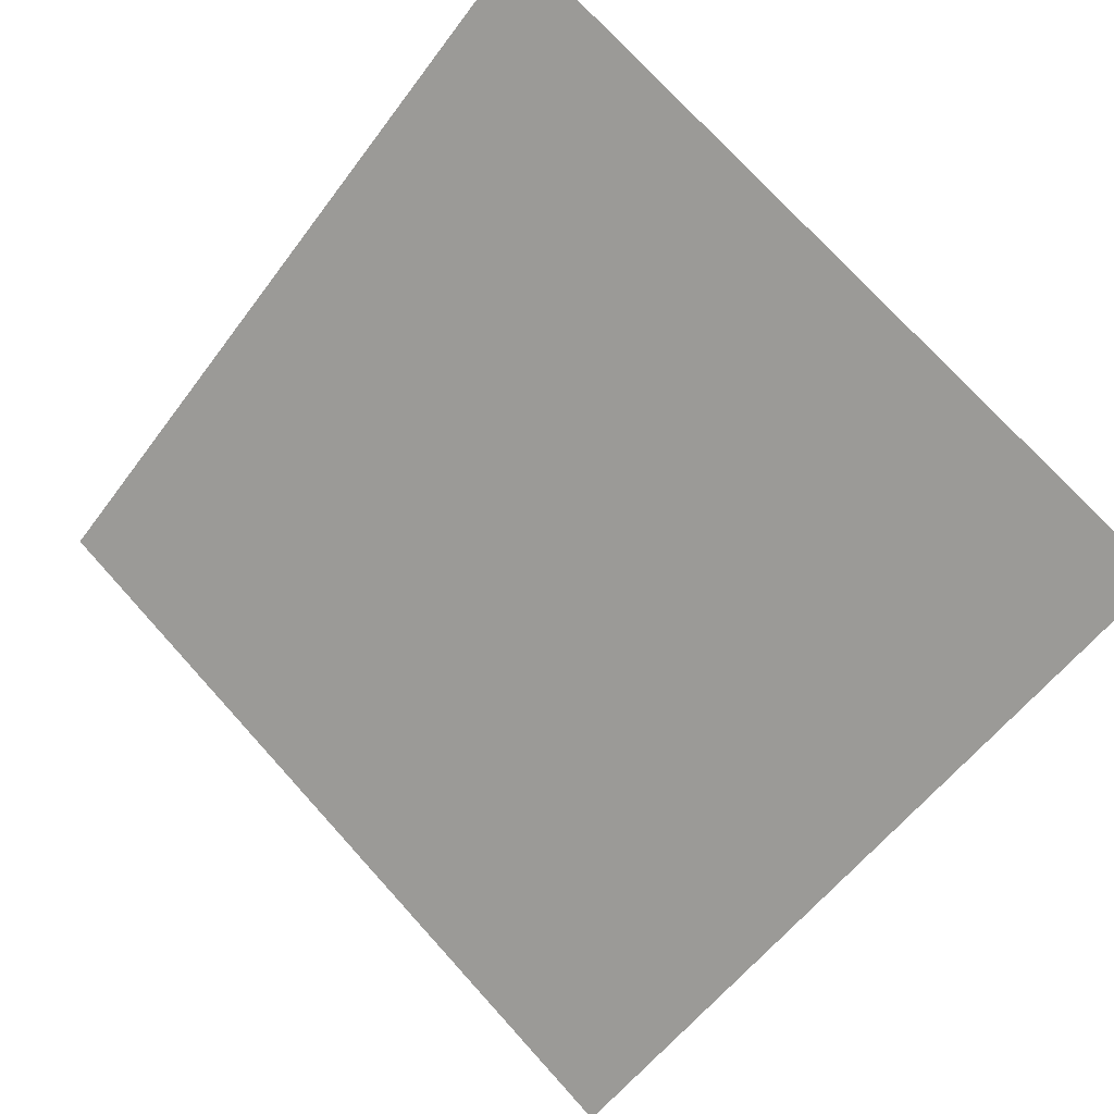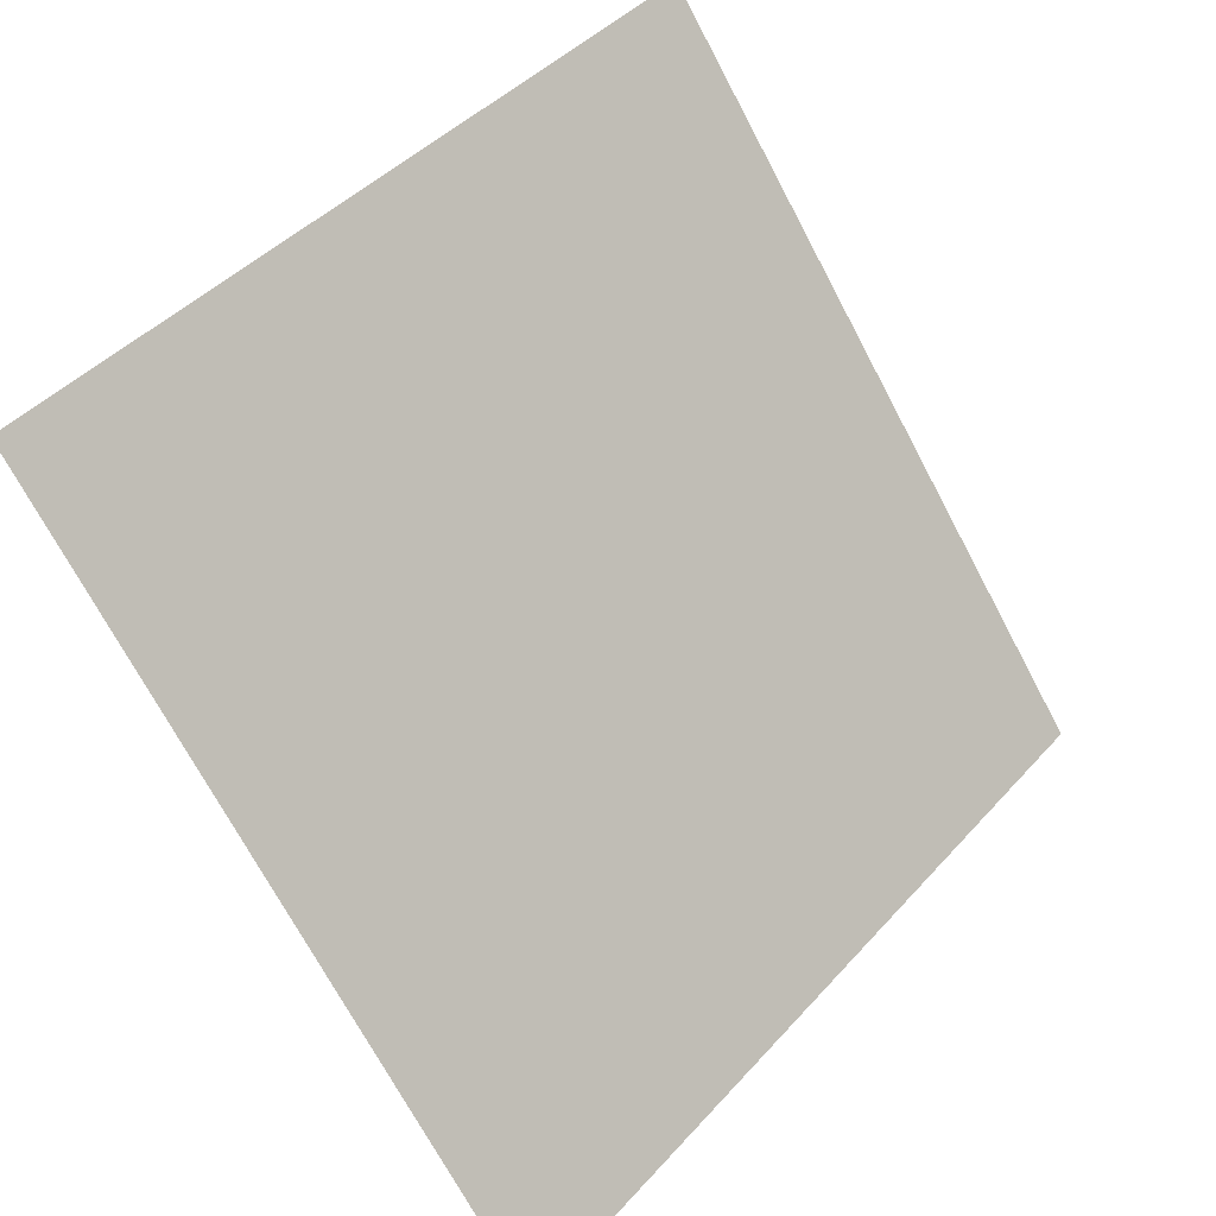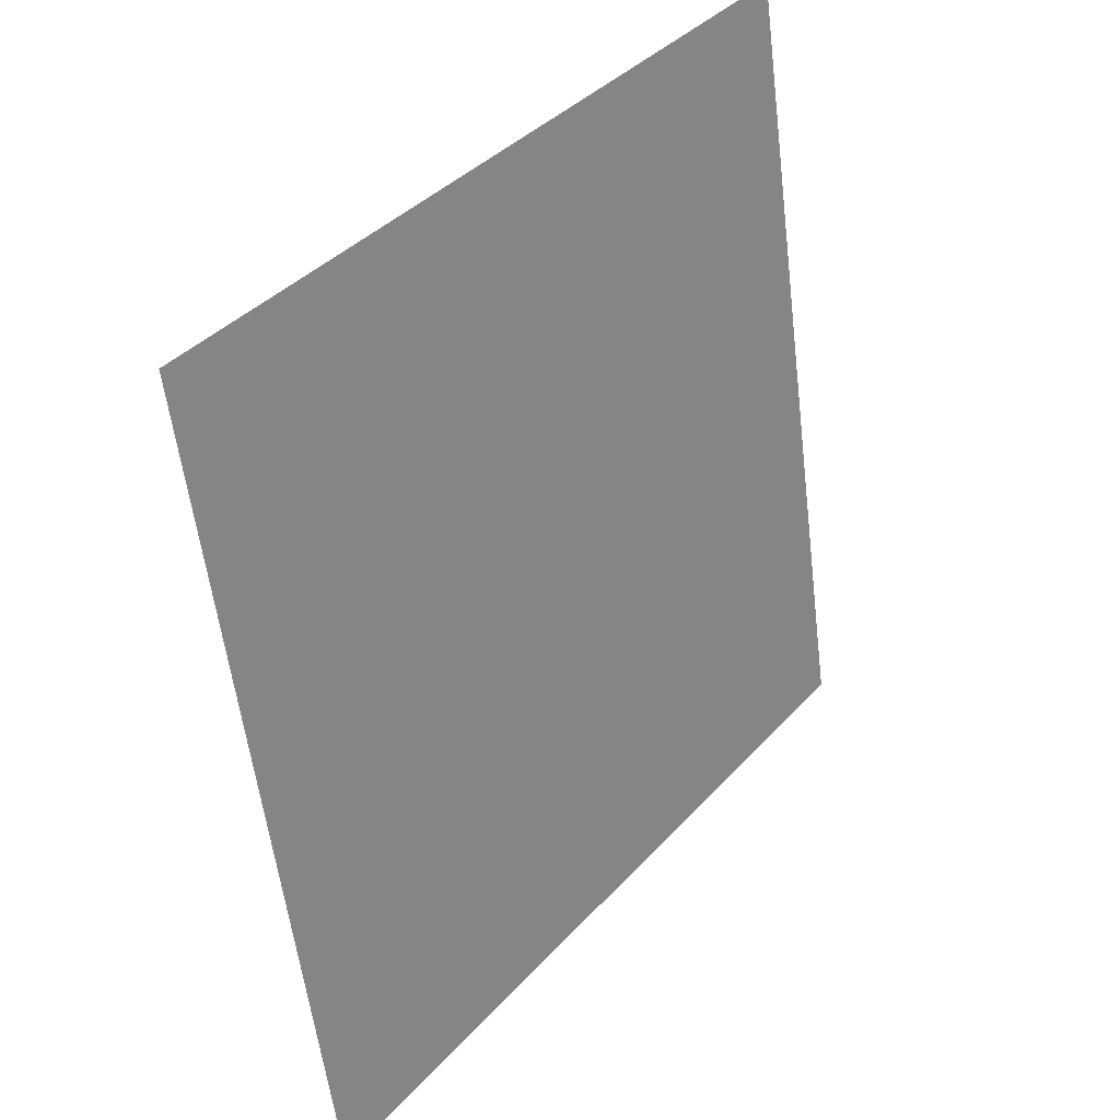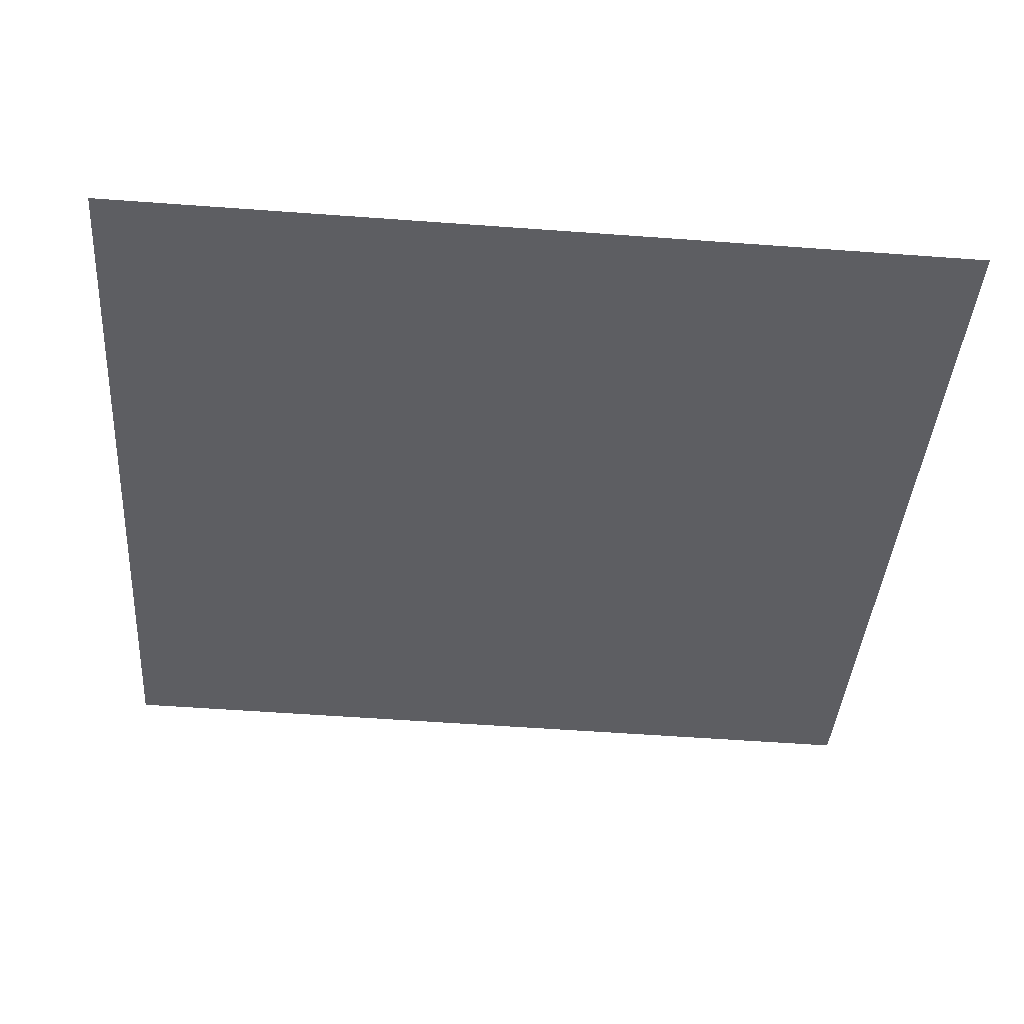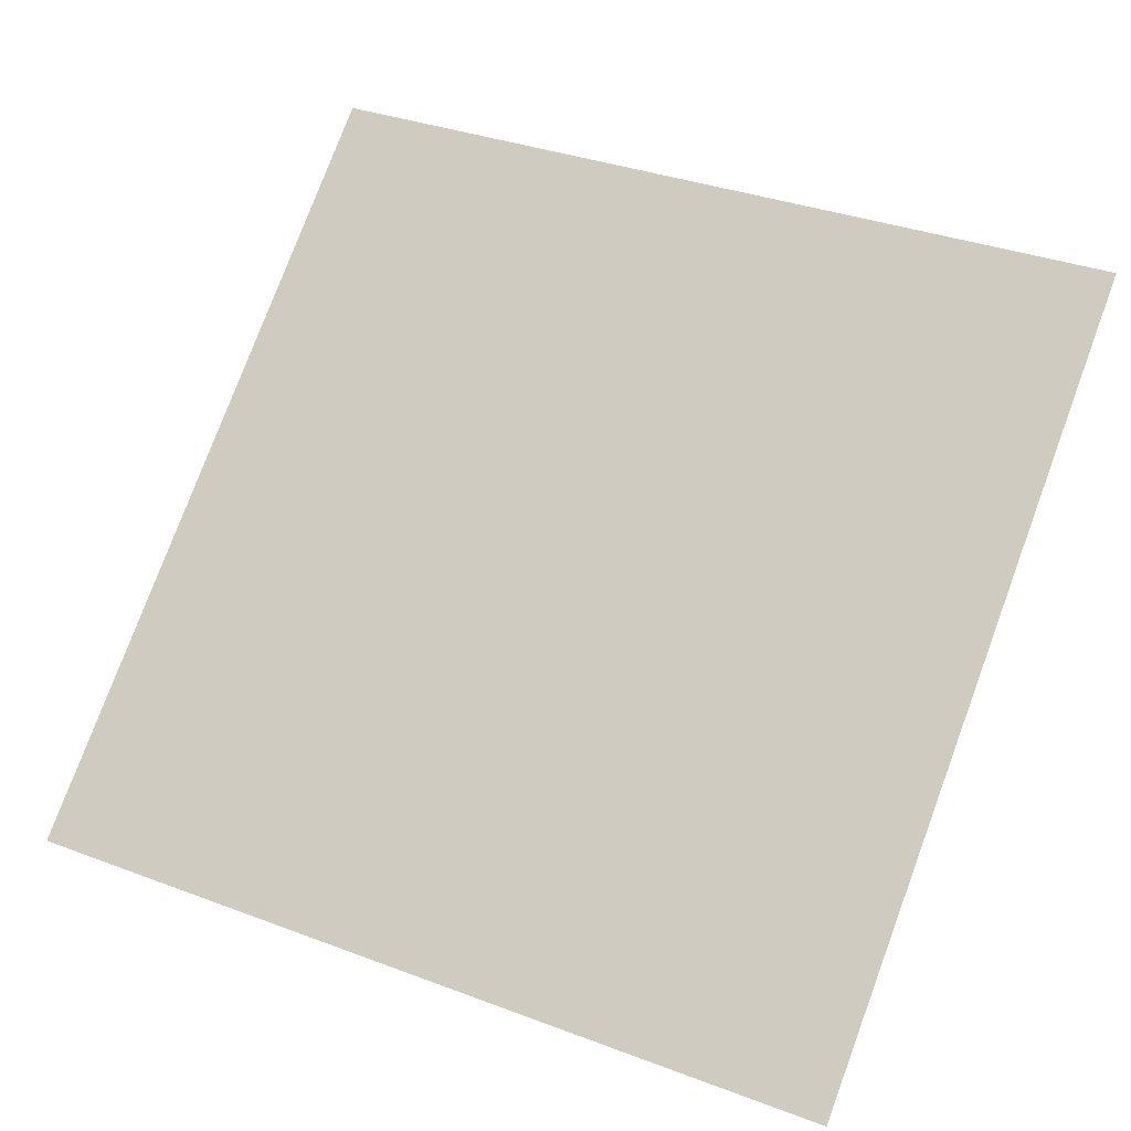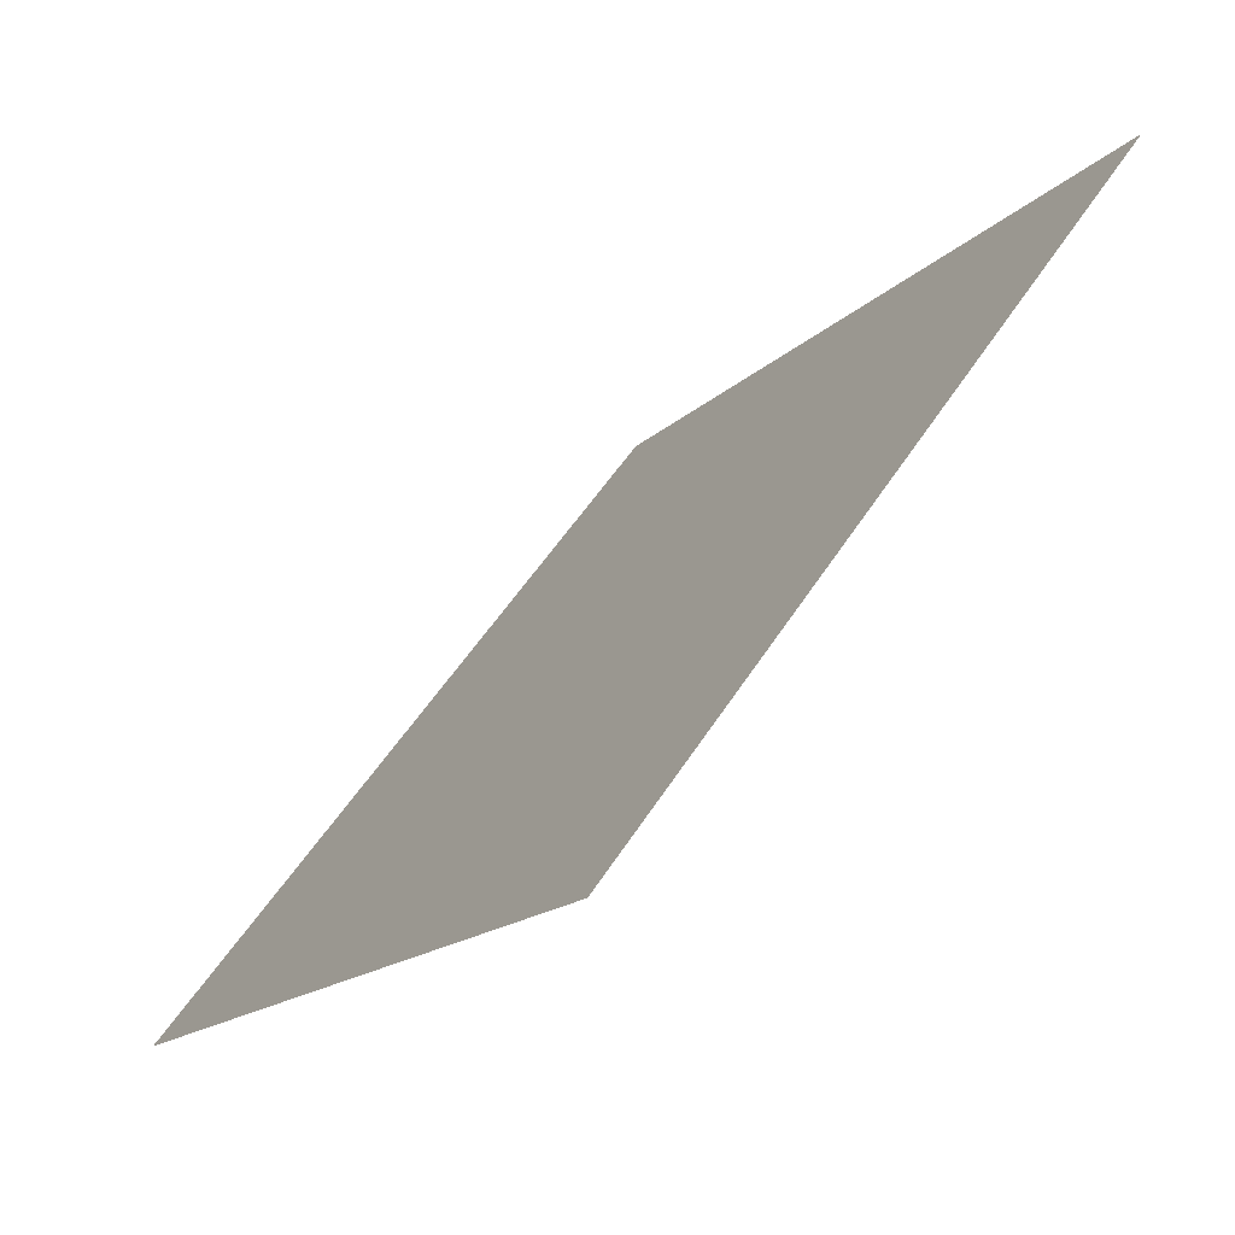
<metadata>
{"format":"obj","ext":"obj","renderer":"f3d","projection":"perspective","resolution":1024,"background":"white","views":[{"elev":76.3,"azim":-131.7,"up":"+Y"},{"elev":43.6,"azim":-53.2,"up":"+Z"},{"elev":-57.6,"azim":95.5,"up":"+Z"},{"elev":-75.6,"azim":176.4,"up":"+Y"},{"elev":38.0,"azim":-152.9,"up":"+Y"},{"elev":-17.0,"azim":59.9,"up":"+Z"}]}
</metadata>
<code>
v 0.05894 0.7767 0.4961
v 0.05238 0.7768 0.4961
v 0.0525 0.7808 0.5014
v 0.05906 0.7806 0.5013
f 4 3 2 1

</code>
